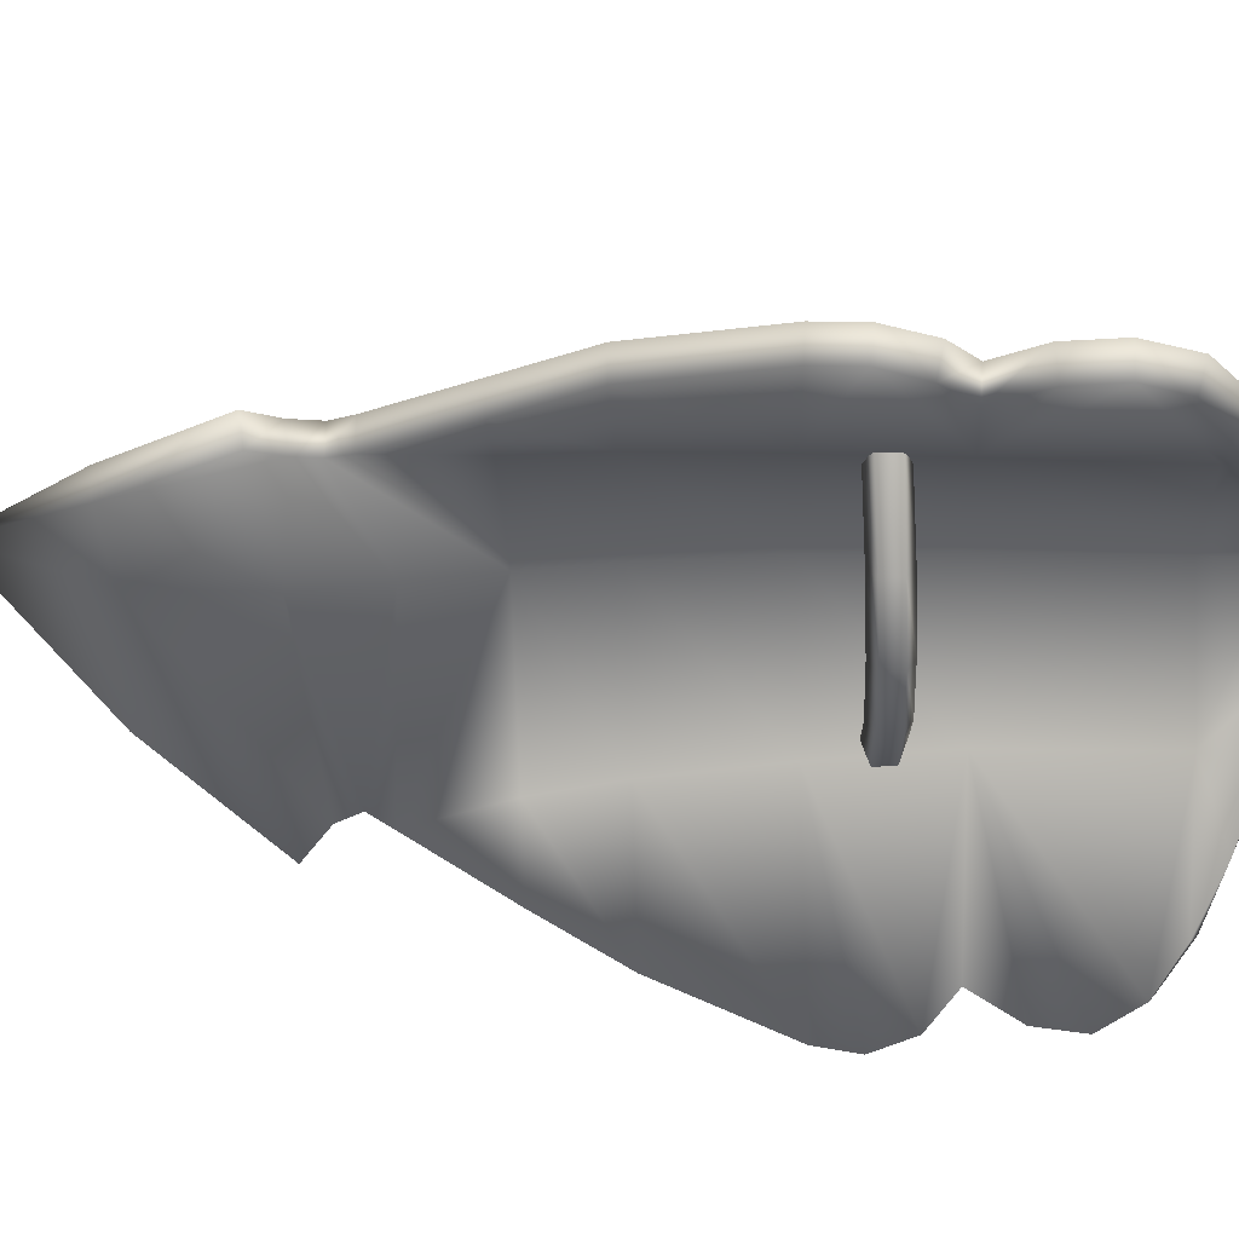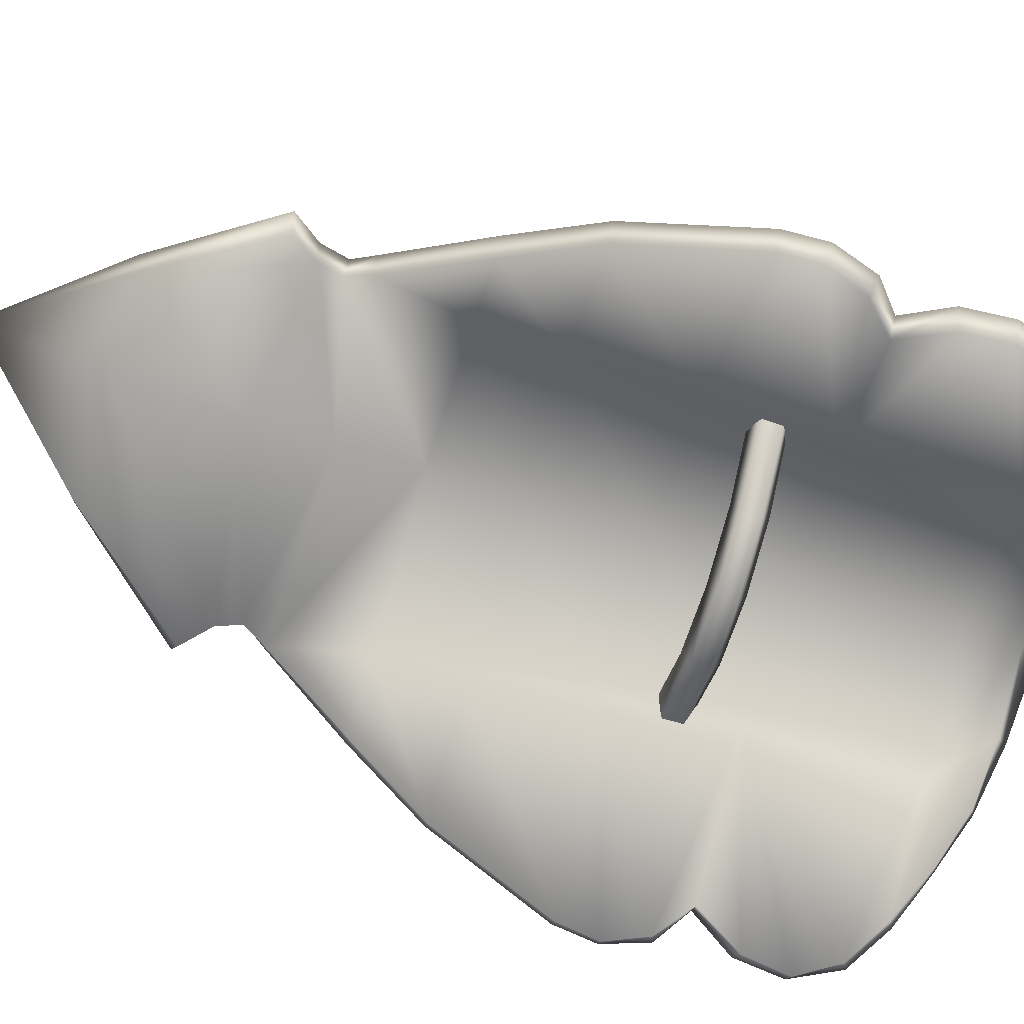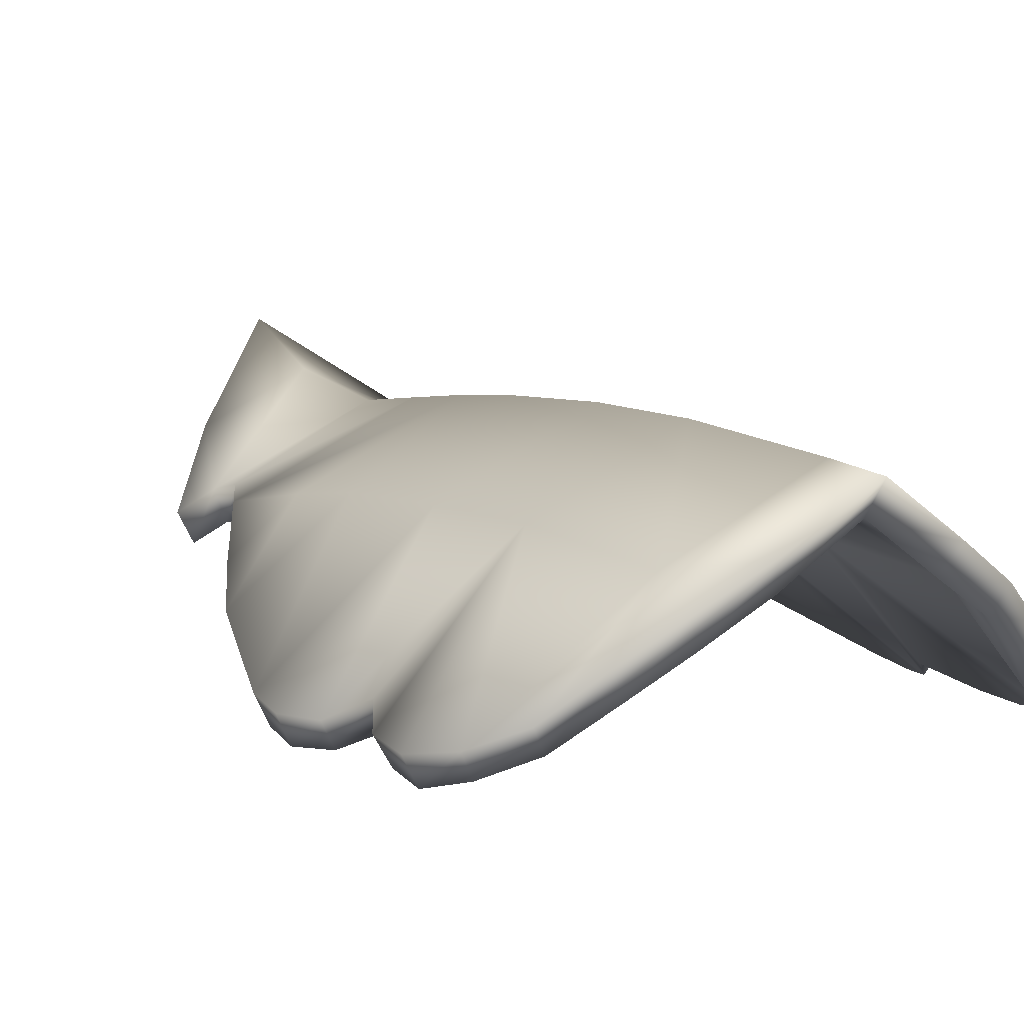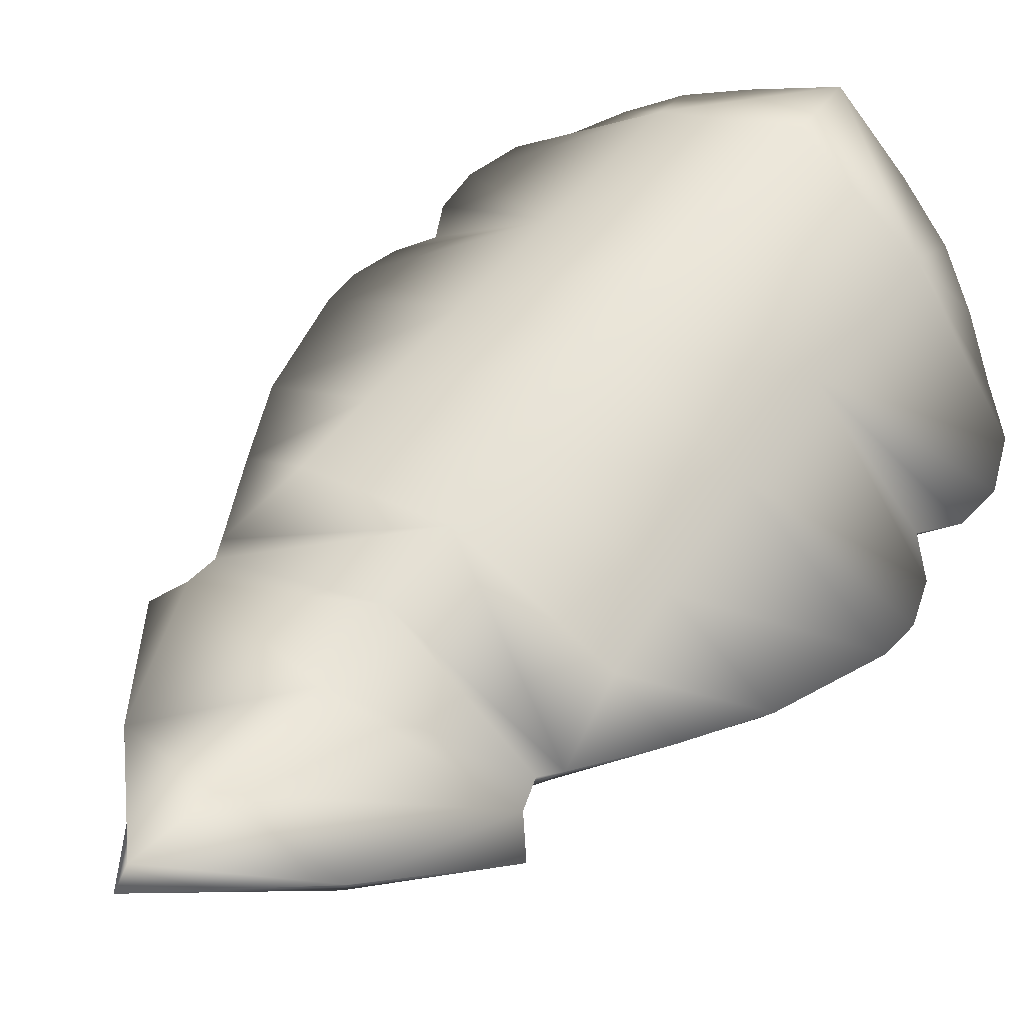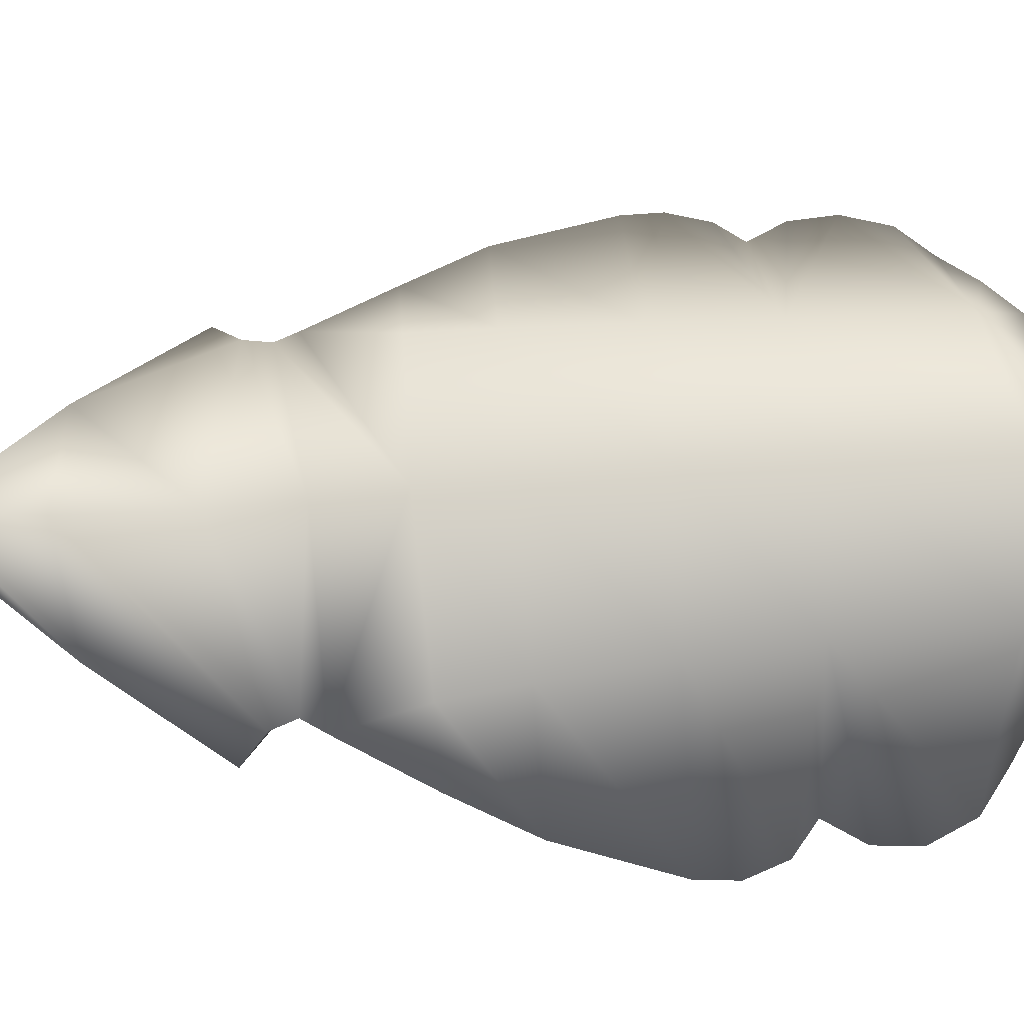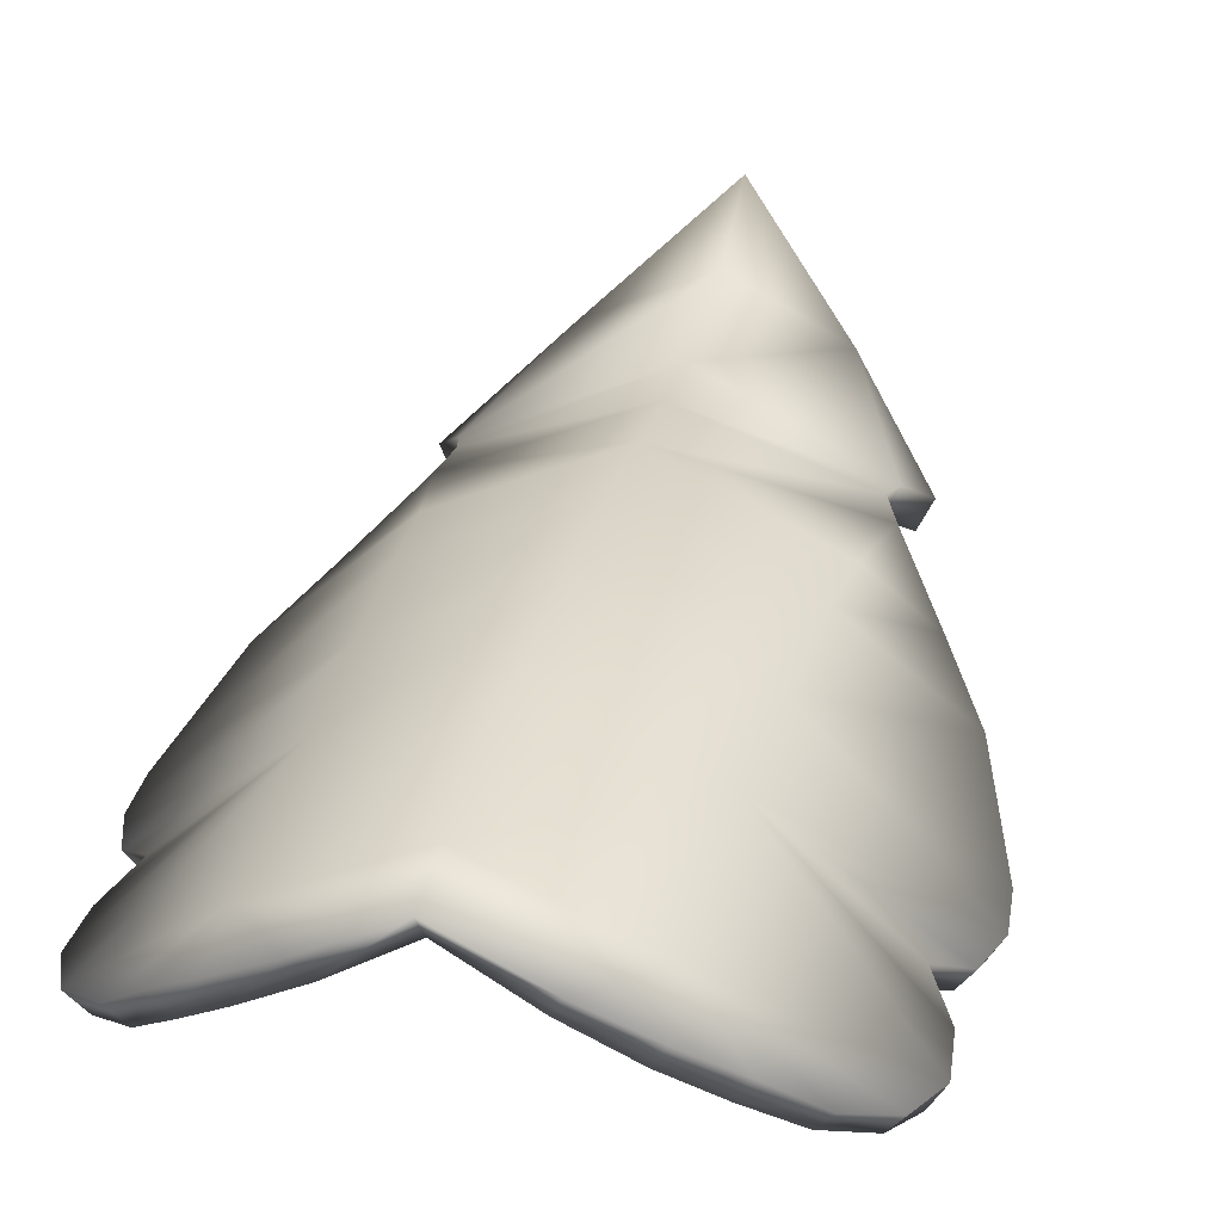
<metadata>
{"format":"obj","ext":"obj","renderer":"f3d","projection":"perspective","resolution":1024,"background":"white","views":[{"elev":-52.1,"azim":92.3,"up":"+Y"},{"elev":-74.6,"azim":73.3,"up":"+Y"},{"elev":7.3,"azim":148.1,"up":"+Y"},{"elev":60.1,"azim":36.7,"up":"+Y"},{"elev":72.3,"azim":84.8,"up":"+Y"},{"elev":30.4,"azim":-166.7,"up":"+Y"}]}
</metadata>
<code>
v 0 0.166 0.6753
v 0.2582 0.0625 0.6351
v 0 0.1798 0.547
v 0.2484 0.07153 0.599
v 0 0.1927 0.4186
v 0.2639 0.05493 0.563
v 0.2399 0.07813 0.4186
v 0.3396 -0.0004882 0.4186
v 0.2297 0.09277 0.2903
v 0.4066 -0.04407 0.2903
v 0.2156 0.09814 0.09778
v 0.4651 -0.1094 0.09778
v 0.47 -0.1219 0.03357
v 0 0.2179 0.6934
v -0.2744 0.1097 0.6403
v 0 0.2314 0.5603
v -0.2628 0.1201 0.597
v 0 0.2446 0.4266
v -0.2828 0.1013 0.562
v -0.2588 0.1245 0.4208
v -0.3619 0.04358 0.4203
v -0.2484 0.1393 0.2911
v -0.4287 0.0002442 0.2896
v -0.2361 0.1436 0.09595
v -0.4883 -0.06616 0.09412
v -0.4926 -0.07874 0.02747
v 0.2062 0.03687 -0.4202
v 0.1146 0.09277 -0.4358
v 0.199 0.07544 -0.3514
v 0 0.1699 -0.4441
v 0 0.1798 -0.3514
v -0.199 0.07544 -0.3514
v 0 0.2025 -0.09473
v -0.203 0.09717 -0.09473
v 0 0.2076 0.09778
v -0.2156 0.09814 0.09778
v 0 0.2019 0.2903
v -0.2297 0.09277 0.2903
v -0.2582 0.0625 0.6351
v -0.2484 0.07153 0.599
v -0.2639 0.05493 0.563
v -0.2399 0.07813 0.4186
v -0.4066 -0.04407 0.2903
v -0.4651 -0.1094 0.09778
v 0.2744 0.1097 0.6403
v 0.2628 0.1201 0.597
v 0.2828 0.1013 0.562
v 0.2588 0.1245 0.4208
v 0.2484 0.1393 0.2911
v 0.4287 0.0002442 0.2896
v 0.4883 -0.06616 0.09412
v 0.203 0.09717 -0.09473
v -0.3113 0.07507 0.6825
v -0.1781 0.1744 0.8685
v 0 0.2515 0.8928
v 0.1781 0.1744 0.8685
v 0.3113 0.07507 0.6825
v 0.29 0.03101 0.6753
v 0.1626 0.124 0.8639
v 0 0.1868 0.8678
v -0.1626 0.124 0.8639
v -0.29 0.03101 0.6753
v 0.1338 0.1354 -0.4606
v 0.2206 0.1182 -0.3625
v 0 0.2202 -0.4819
v 0 0.2316 -0.3782
v -0.2206 0.1182 -0.3625
v -0.2255 0.141 -0.09753
v -0.4678 -0.08325 -0.2258
v -0.4611 -0.07544 -0.1488
v 0.3741 -0.04187 -0.3492
v 0.4368 -0.07007 -0.3018
v 0.2255 0.141 -0.09753
v 0 0.2544 -0.1108
v 0 0.2596 0.09106
v 0.4231 -0.04907 -0.08215
v 0.47 -0.07751 -0.04138
v 0.2361 0.1436 0.09595
v 0 0.2538 0.2924
v -0.2782 -0.01794 -0.3843
v -0.3488 -0.07922 -0.3336
v -0.4124 -0.1088 -0.2872
v -0.4438 -0.1259 -0.223
v -0.4362 -0.1173 -0.1505
v -0.3977 -0.09009 -0.07788
v -0.4452 -0.1176 -0.03052
v -0.47 -0.1219 0.03357
v 0.3977 -0.09009 -0.07788
v 0.4362 -0.1173 -0.1505
v 0.4438 -0.1259 -0.223
v 0.4124 -0.1088 -0.2872
v 0.228 0.078 -0.4349
v 0.3036 0.02148 -0.395
v 0.4678 -0.08325 -0.2258
v 0.4611 -0.07544 -0.1488
v 0.4926 -0.07874 0.02747
v -0.47 -0.07751 -0.04138
v 0.3488 -0.07922 -0.3336
v 0.2782 -0.01794 -0.3843
v -0.1146 0.09277 -0.4358
v -0.2062 0.03687 -0.4202
v 0.4452 -0.1176 -0.03052
v 0.2017 0.1139 0.02771
v 0.1078 0.03772 0.02771
v 0.2017 0.1139 -0.02771
v 0.1078 0.03772 -0.02771
v 0 0.01123 0.02771
v 0 0.01123 -0.02771
v 0.2399 0.1027 0.01514
v 0.1078 0.01526 0.01514
v 0 -0.01123 0.01514
v 0.2399 0.1027 -0.01514
v 0.1078 0.01526 -0.01514
v 0 -0.01123 -0.01514
v -0.4231 -0.04907 -0.08215
v -0.3396 -0.0004882 0.4186
v 0 0.3191 1.042
v -0.4368 -0.07007 -0.3018
v 0 0.2874 1.073
v -0.3741 -0.04187 -0.3492
v -0.3036 0.02148 -0.395
v -0.228 0.078 -0.4349
v -0.1338 0.1354 -0.4606
v -0.2017 0.1139 -0.02771
v -0.1078 0.03772 -0.02771
v -0.2017 0.1139 0.02771
v -0.1078 0.03772 0.02771
v -0.1078 0.01526 0.01514
v -0.2399 0.1027 0.01514
v -0.1078 0.01526 -0.01514
v -0.2399 0.1027 -0.01514
v 0.3619 0.04358 0.4203
g polygon0
f 3 2 1
f 4 2 3
f 5 4 3
f 6 4 5
f 7 6 5
f 8 6 7
f 9 8 7
f 10 8 9
f 11 10 9
f 12 10 11
f 13 12 11
f 16 15 14
f 17 15 16
f 18 17 16
f 19 17 18
f 20 19 18
f 21 19 20
f 22 21 20
f 23 21 22
f 24 23 22
f 25 23 24
f 26 25 24
f 29 28 27
f 30 28 29
f 31 30 29
f 32 30 31
f 33 32 31
f 34 32 33
f 35 34 33
f 36 34 35
f 37 36 35
f 38 36 37
f 5 38 37
f 40 1 39
f 3 1 40
f 41 3 40
f 5 3 41
f 42 5 41
f 38 5 42
f 43 38 42
f 44 38 43
f 46 14 45
f 16 14 46
f 47 16 46
f 18 16 47
f 48 18 47
f 49 18 48
f 50 49 48
f 51 49 50
f 37 7 5
f 9 7 37
f 35 9 37
f 11 9 35
f 33 11 35
f 52 11 33
f 31 52 33
f 29 52 31
f 54 15 53
f 14 15 54
f 55 14 54
f 45 14 55
f 56 45 55
f 57 45 56
f 59 2 58
f 1 2 59
f 60 1 59
f 39 1 60
f 61 39 60
f 62 39 61
f 65 64 63
f 66 64 65
f 67 66 65
f 68 66 67
f 69 68 67
f 70 68 69
f 64 72 71
f 73 72 64
f 74 73 64
f 75 73 74
f 24 75 74
f 22 75 24
f 73 77 76
f 78 77 73
f 75 78 73
f 79 78 75
f 22 79 75
f 20 79 22
f 32 81 80
f 82 81 32
f 34 82 32
f 83 82 34
f 84 83 34
f 34 85 84
f 86 85 34
f 36 86 34
f 87 86 36
f 44 87 36
f 52 89 88
f 90 89 52
f 29 90 52
f 91 90 29
f 79 49 78
f 18 49 79
f 20 18 79
f 64 92 63
f 93 92 64
f 71 93 64
f 73 94 72
f 95 94 73
f 76 95 73
f 78 96 77
f 51 96 78
f 49 51 78
f 68 24 74
f 26 24 68
f 97 26 68
f 29 98 91
f 99 98 29
f 27 99 29
f 32 100 30
f 101 100 32
f 80 101 32
f 52 13 11
f 102 13 52
f 88 102 52
f 91 71 72
f 98 71 91
f 98 93 71
f 99 93 98
f 99 92 93
f 27 92 99
f 27 63 92
f 28 63 27
f 28 65 63
f 30 65 28
f 105 104 103
f 106 104 105
f 106 107 104
f 108 107 106
f 103 110 109
f 104 110 103
f 104 111 110
f 107 111 104
f 112 106 105
f 113 106 112
f 113 108 106
f 114 108 113
f 109 113 112
f 110 113 109
f 115 84 85
f 70 84 115
f 86 26 97
f 87 26 86
f 87 25 26
f 44 25 87
f 44 23 25
f 43 23 44
f 43 21 23
f 116 21 43
f 116 19 21
f 41 19 116
f 41 17 19
f 40 17 41
f 40 15 17
f 39 15 40
f 116 42 41
f 43 42 116
f 77 13 102
f 96 13 77
f 110 114 113
f 111 114 110
f 55 117 56
f 54 117 55
f 70 83 84
f 69 83 70
f 69 82 83
f 118 82 69
f 53 39 62
f 15 39 53
f 62 54 53
f 61 54 62
f 117 61 119
f 54 61 117
f 118 81 82
f 120 81 118
f 120 80 81
f 121 80 120
f 121 101 80
f 122 101 121
f 122 100 101
f 123 100 122
f 123 30 100
f 65 30 123
f 126 125 124
f 127 125 126
f 127 108 125
f 107 108 127
f 107 128 111
f 127 128 107
f 129 127 126
f 128 127 129
f 114 125 108
f 130 125 114
f 130 124 125
f 131 124 130
f 131 128 129
f 130 128 131
f 130 111 128
f 114 111 130
f 60 119 61
f 59 119 60
f 132 48 47
f 50 48 132
f 88 95 76
f 89 95 88
f 123 67 65
f 122 67 123
f 115 68 70
f 97 68 115
f 121 67 122
f 120 67 121
f 118 67 120
f 69 67 118
f 89 94 95
f 90 94 89
f 90 72 94
f 91 72 90
f 76 102 88
f 77 102 76
f 66 74 64
f 68 74 66
f 85 97 115
f 86 97 85
f 96 12 13
f 51 12 96
f 51 10 12
f 50 10 51
f 50 8 10
f 132 8 50
f 132 6 8
f 47 6 132
f 47 4 6
f 46 4 47
f 46 2 4
f 45 2 46
f 58 45 57
f 2 45 58
f 57 59 58
f 56 59 57
f 119 56 117
f 59 56 119
f 44 36 38

</code>
